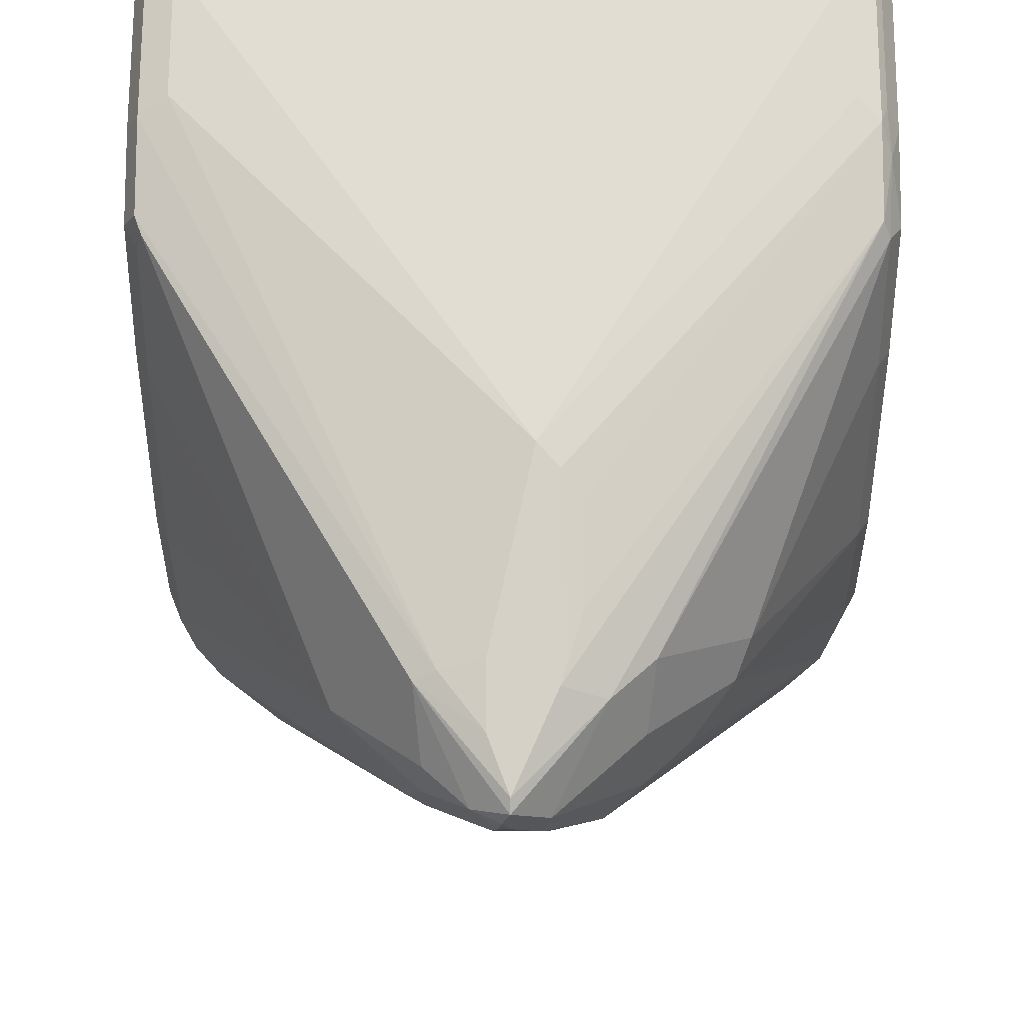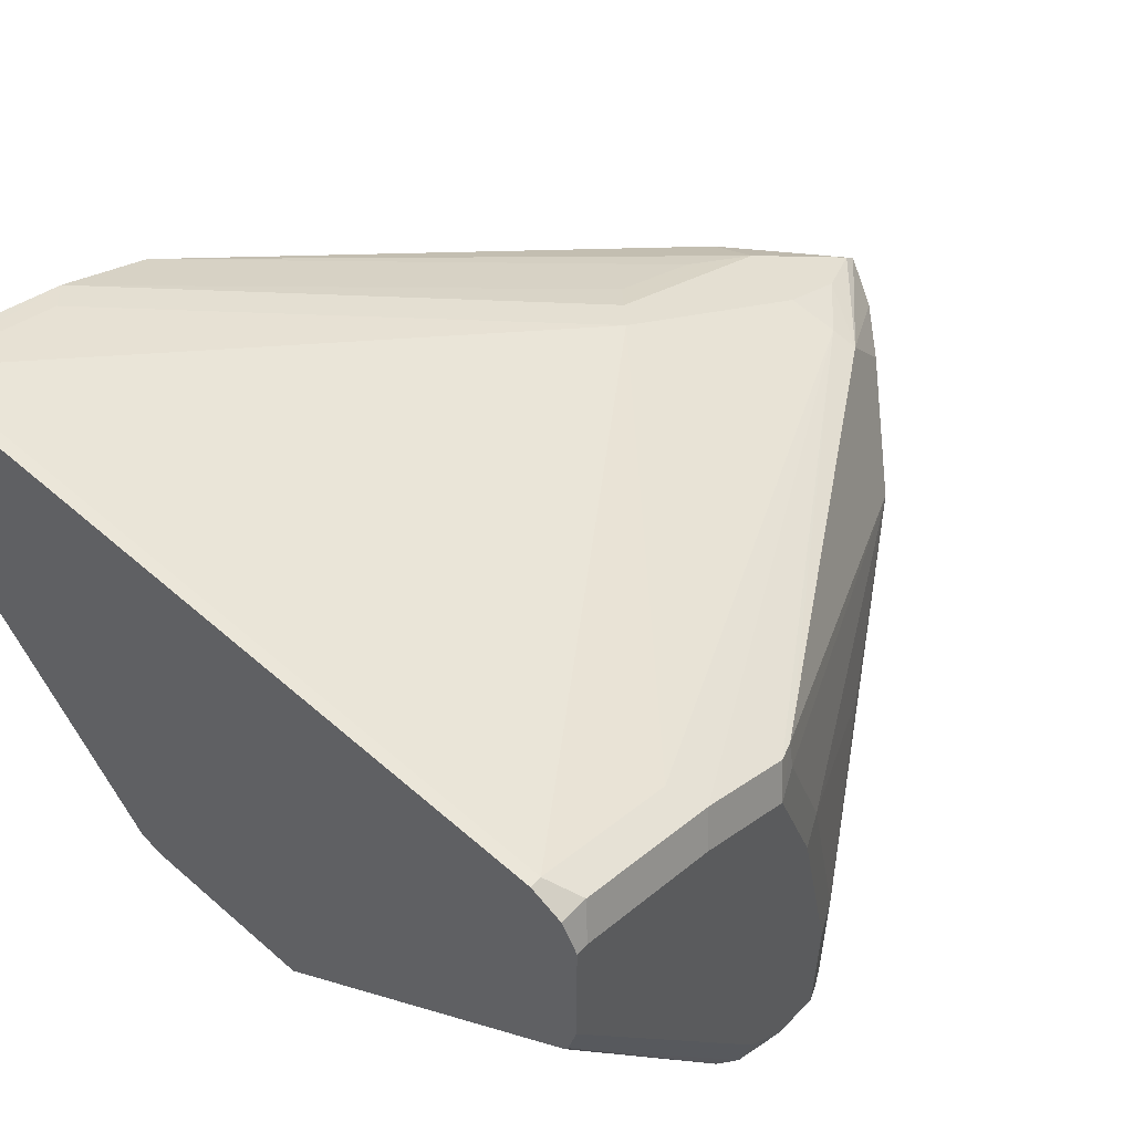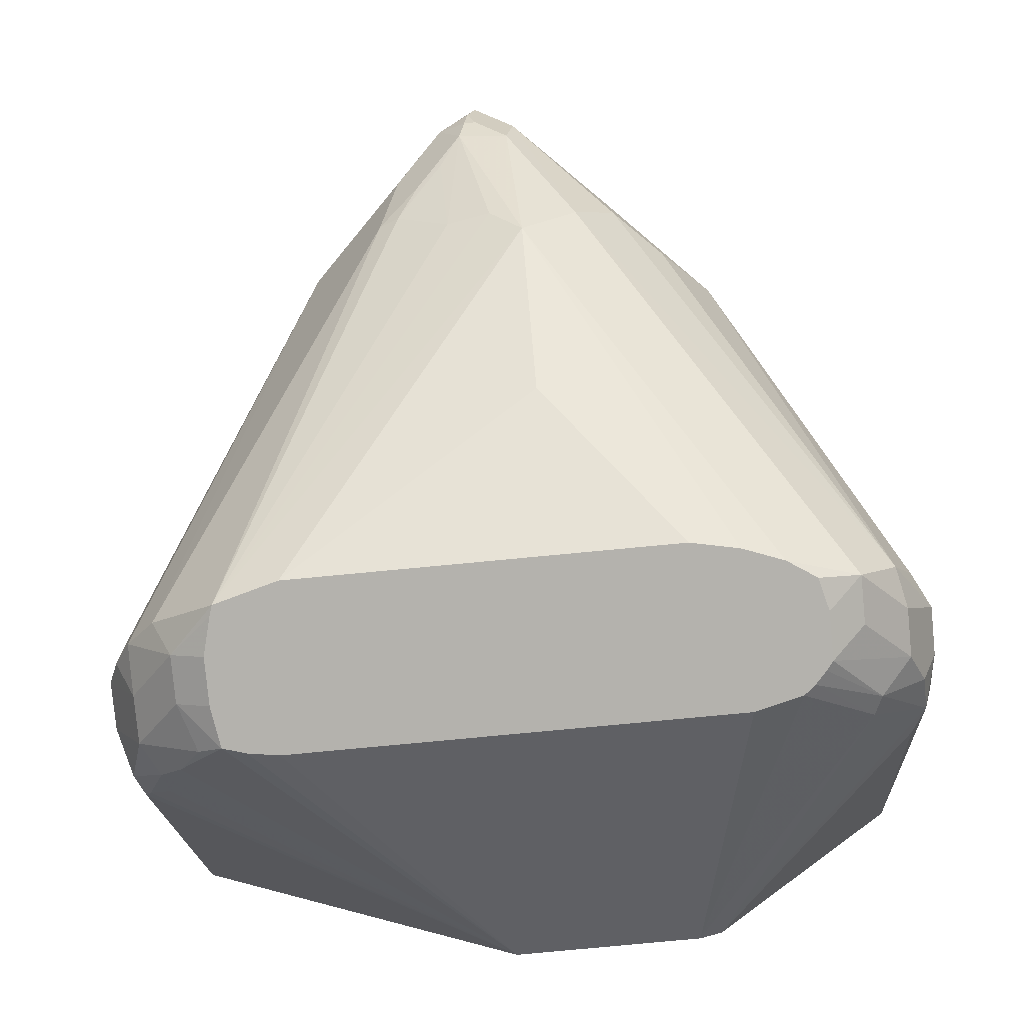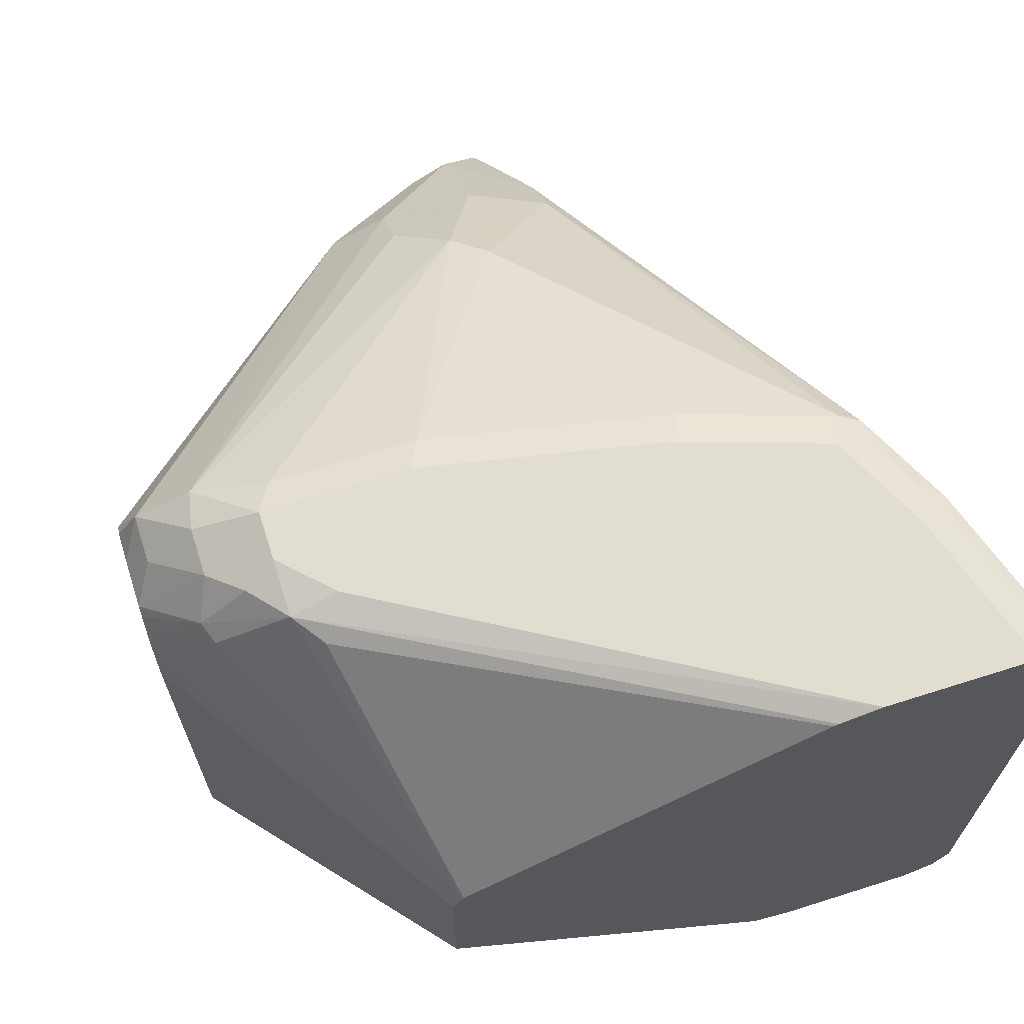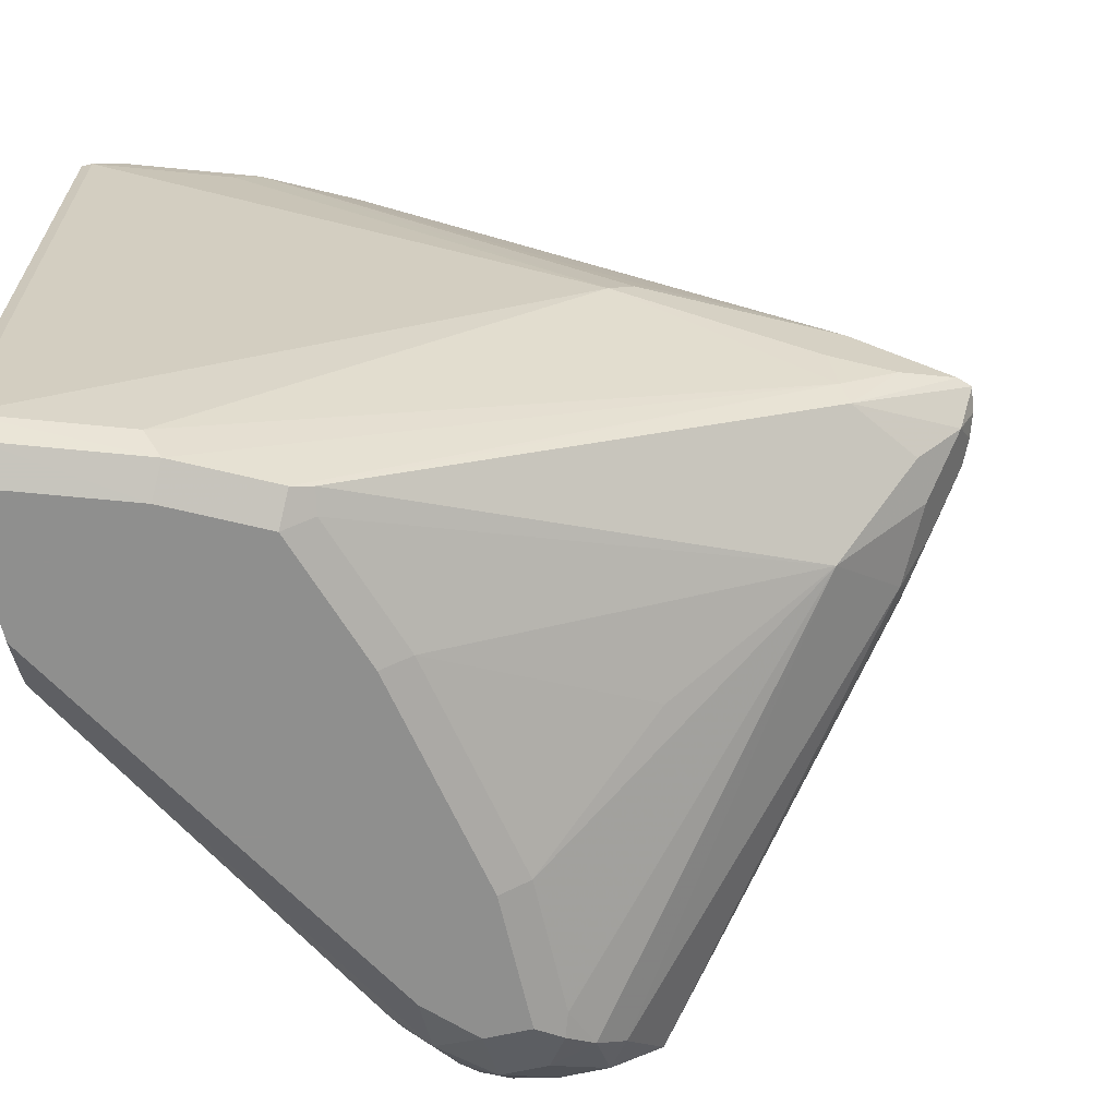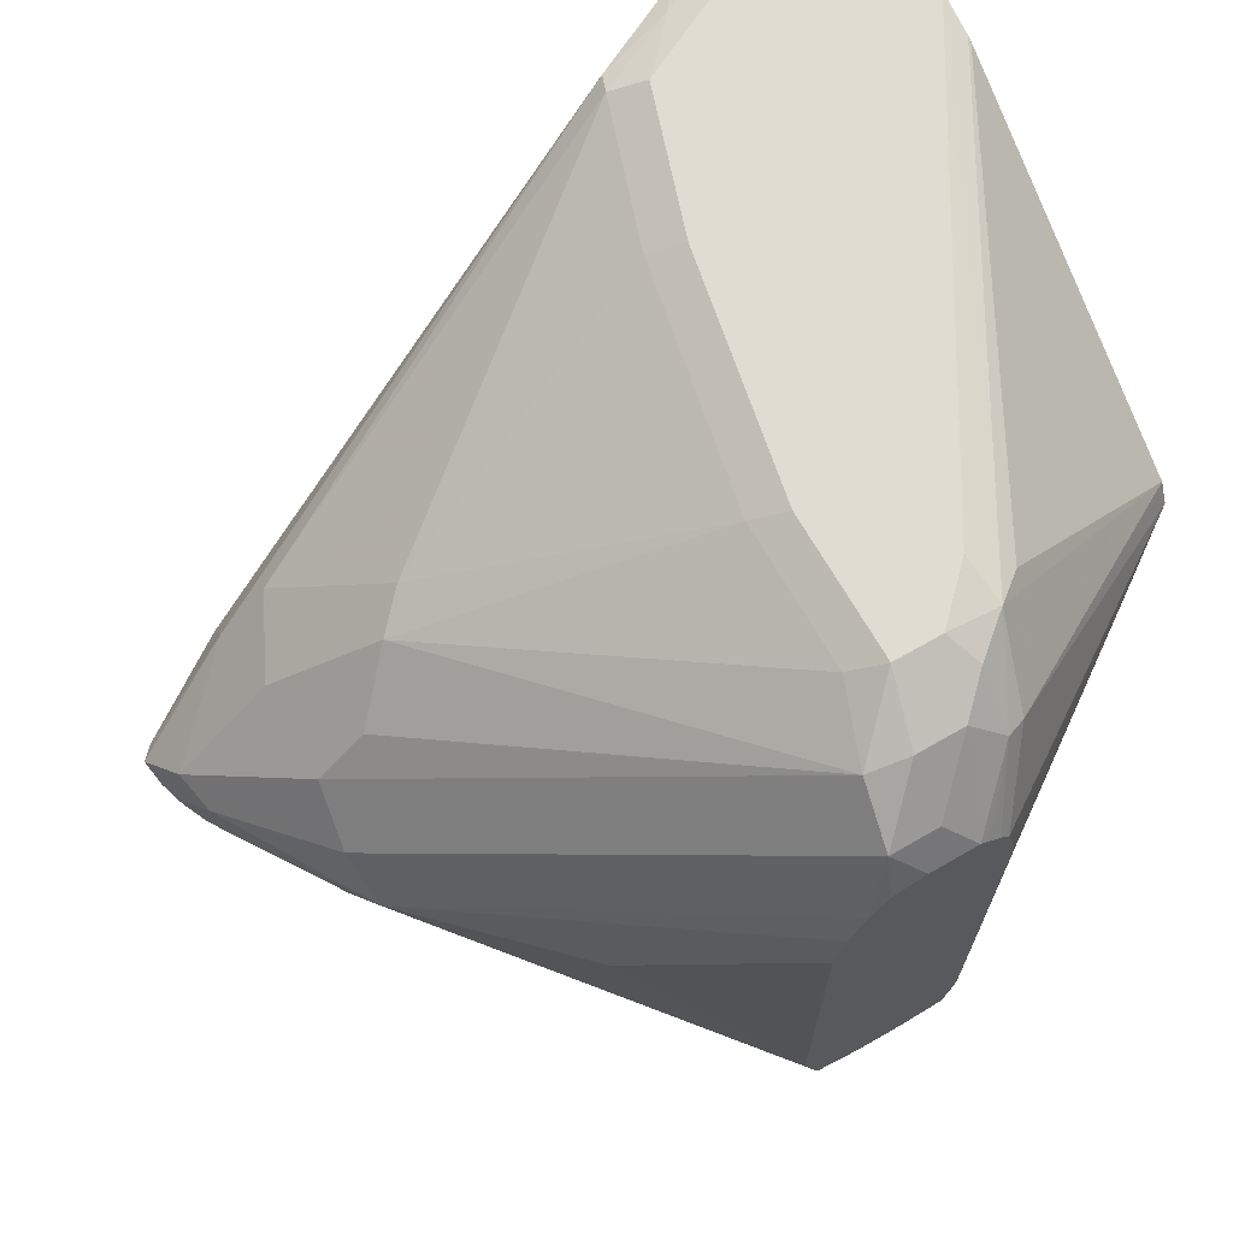
<metadata>
{"format":"obj","ext":"obj","renderer":"f3d","projection":"perspective","resolution":1024,"background":"white","views":[{"elev":52.9,"azim":-89.8,"up":"+Y"},{"elev":56.1,"azim":132.6,"up":"+Y"},{"elev":-79.5,"azim":-84.6,"up":"+Y"},{"elev":68.4,"azim":72.4,"up":"+Z"},{"elev":-65.3,"azim":-167.2,"up":"+Z"},{"elev":69.3,"azim":-30.0,"up":"+Z"}]}
</metadata>
<code>
v -0.4432 0.716 -0.2148
v -0.4432 0.6623 -0.2148
v -0.4475 0.716 -0.2148
v -0.4432 0.7279 -0.2088
v -0.4432 0.647 -0.2114
v -0.537 0.4811 -0.2103
v -0.537 0.5012 -0.2148
v -0.4535 0.7279 -0.2088
v -0.5012 0.6981 -0.2148
v -0.4432 0.7339 -0.1969
v -0.4432 0.6441 -0.2099
v -0.5251 0.4953 -0.2088
v -0.5549 0.4833 -0.2148
v -0.5281 0.4878 -0.2058
v -0.5415 0.4632 -0.1969
v -0.5549 0.4595 -0.2029
v -0.4475 0.7339 -0.1969
v -0.5072 0.71 -0.2088
v -0.537 0.6802 -0.2148
v -0.4432 0.7339 0.0716
v -0.4432 0.5105 -0.0759
v -0.5728 0.4833 -0.2148
v -0.531 0.4773 -0.1969
v -0.5459 0.452 -0.1879
v -0.5549 0.4408 -0.179
v -0.5728 0.4415 -0.185
v -0.5728 0.4595 -0.2029
v -0.4475 0.7339 0.0716
v -0.5012 0.716 -0.1969
v -0.6444 0.6802 -0.05371
v -0.543 0.6921 -0.2088
v -0.7182 0.6399 -0.08949
v -0.5549 0.6265 -0.2148
v -0.5668 0.6265 -0.2088
v -0.5489 0.6802 -0.2088
v -0.5504 0.6891 -0.2058
v -0.4432 0.7293 0.08065
v -0.4432 0.5105 -0.004328
v -0.5528 0.4339 -0.1495
v -0.5546 0.4339 -0.1611
v -0.5572 0.4339 -0.1697
v -0.5818 0.4744 -0.2103
v -0.5848 0.4833 -0.2088
v -0.5728 0.537 -0.2148
v -0.5728 0.4339 -0.1721
v -0.5907 0.4415 -0.185
v -0.5907 0.4654 -0.2036
v -0.4565 0.7294 0.08053
v -0.5012 0.716 0.0716
v -0.5102 0.7115 0.08053
v -0.716 0.6444 -0.07159
v -0.6921 0.6563 -0.05371
v -0.6533 0.6757 -0.04478
v -0.7205 0.6354 -0.09842
v -0.7398 0.6324 -0.07159
v -0.5848 0.537 -0.2088
v -0.6384 0.5728 -0.173
v -0.704 0.5907 -0.1312
v -0.4432 0.7279 0.08351
v -0.4475 0.7279 0.08351
v -0.5528 0.4339 0.01789
v -0.4432 0.5148 0.00431
v -0.5415 0.4565 0.06263
v -0.5571 0.4339 0.03579
v -0.5907 0.4339 -0.1721
v -0.6053 0.4339 -0.1684
v -0.6089 0.4339 -0.1672
v -0.5997 0.4565 -0.1924
v -0.5459 0.6936 0.08053
v -0.5191 0.7003 0.085
v -0.5012 0.71 0.08351
v -0.6623 0.669 -0.03581
v -0.6981 0.6511 -0.03581
v -0.7607 0.622 -0.06265
v -0.7249 0.6399 -0.04478
v -0.7398 0.6086 -0.09544
v -0.7577 0.6086 -0.07754
v -0.7652 0.6175 -0.06265
v -0.7249 0.5639 -0.1029
v -0.7398 0.5907 -0.09544
v -0.4432 0.716 0.0895
v -0.4475 0.716 0.0895
v -0.4432 0.645 0.08485
v -0.5236 0.4923 0.08053
v -0.5348 0.4833 0.085
v -0.5489 0.4535 0.06561
v -0.5606 0.4339 0.04002
v -0.6154 0.4339 -0.1432
v -0.7219 0.531 -0.04776
v -0.7279 0.543 -0.05967
v -0.7249 0.546 -0.07605
v -0.7279 0.5609 -0.09544
v -0.5489 0.6861 0.08351
v -0.7249 0.6309 -0.02688
v -0.707 0.6309 -0.008974
v -0.5012 0.6981 0.0895
v -0.537 0.6802 0.0895
v -0.7563 0.5907 -0.06935
v -0.7607 0.5996 -0.06712
v -0.7637 0.6086 -0.06563
v -0.7607 0.5996 -0.06265
v -0.7577 0.6026 -0.04776
v -0.7384 0.5728 -0.08725
v -0.4432 0.6623 0.0895
v -0.4432 0.6468 0.0856
v -0.537 0.5012 0.0895
v -0.5549 0.4833 0.0895
v -0.5489 0.4714 0.08351
v -0.5609 0.4595 0.07755
v -0.5686 0.4339 0.04685
v -0.5653 0.4339 0.04428
v -0.6154 0.4339 -8.75e-06
v -0.6683 0.4773 -0.04776
v -0.6116 0.4339 0.01789
v -0.6058 0.4339 0.03305
v -0.7249 0.546 -0.02688
v -0.7548 0.5877 -0.05073
v -0.7458 0.5788 -0.07754
v -0.6742 0.5966 0.02981
v -0.5668 0.6324 0.08351
v -0.7219 0.6026 -0.01195
v -0.71 0.6146 -0.005996
v -0.6862 0.5847 0.02385
v -0.5549 0.6265 0.0895
v -0.7219 0.5668 -0.01195
v -0.5728 0.4833 0.0895
v -0.5788 0.4595 0.07755
v -0.5788 0.4415 0.05965
v -0.5865 0.4339 0.04685
v -0.5987 0.4339 0.04381
v -0.5967 0.4415 0.05965
v -0.5937 0.4624 0.07458
v -0.5848 0.543 0.08351
v -0.704 0.5668 0.005949
v -0.5848 0.4893 0.08351
v -0.5728 0.537 0.0895
f 69 93 70
f 69 73 75
f 69 94 95
f 69 95 93
f 70 96 71
f 70 97 96
f 74 78 94
f 74 94 75
f 77 80 98
f 77 98 99
f 77 99 100
f 77 100 78
f 69 75 94
f 70 93 97
f 80 103 98
f 78 101 102
f 78 102 94
f 79 92 103
f 79 103 80
f 81 82 96
f 81 96 97
f 81 97 124
f 81 124 136
f 81 136 126
f 81 126 107
f 81 107 106
f 67 79 68
f 81 106 104
f 83 105 84
f 78 100 101
f 67 92 79
f 58 79 80
f 67 90 91
f 50 53 72
f 84 105 85
f 50 72 73
f 50 73 69
f 52 55 74
f 52 74 75
f 52 75 53
f 53 75 73
f 53 73 72
f 54 58 76
f 54 76 77
f 54 77 78
f 54 78 74
f 54 74 55
f 67 91 92
f 56 58 57
f 58 80 77
f 58 77 76
f 59 60 82
f 59 82 81
f 60 71 96
f 60 96 82
f 62 83 84
f 62 84 85
f 62 85 63
f 63 85 86
f 63 86 87
f 63 87 64
f 67 88 89
f 67 89 90
f 58 68 79
f 85 106 107
f 102 117 116
f 85 108 86
f 102 125 123
f 102 123 121
f 107 126 127
f 107 127 109
f 107 109 108
f 109 127 131
f 109 131 128
f 109 128 110
f 110 128 131
f 110 131 129
f 115 130 131
f 115 131 116
f 116 131 132
f 116 132 125
f 102 116 125
f 119 123 133
f 120 133 136
f 120 136 124
f 121 123 122
f 123 125 134
f 123 134 132
f 123 132 135
f 123 135 133
f 125 132 134
f 126 136 133
f 126 133 135
f 126 135 132
f 126 132 127
f 127 132 131
f 129 131 130
f 119 133 120
f 85 107 108
f 50 70 71
f 99 101 100
f 85 105 104
f 85 104 106
f 86 108 109
f 86 109 110
f 86 110 111
f 86 111 87
f 88 112 113
f 88 113 89
f 89 113 112
f 89 112 114
f 89 114 115
f 89 115 116
f 89 116 117
f 89 117 98
f 101 117 102
f 89 98 90
f 91 118 92
f 92 118 98
f 92 98 103
f 93 95 119
f 93 119 120
f 93 120 97
f 94 102 121
f 94 121 95
f 95 121 122
f 95 122 123
f 95 123 119
f 97 120 124
f 98 117 101
f 98 101 99
f 90 98 91
f 50 69 70
f 91 98 118
f 48 50 71
f 6 14 15
f 6 16 13
f 8 9 18
f 8 18 17
f 9 19 31
f 9 31 18
f 10 17 28
f 10 28 20
f 11 21 12
f 12 21 14
f 13 16 27
f 13 27 22
f 14 23 15
f 14 21 23
f 6 12 14
f 15 23 21
f 15 24 16
f 16 25 26
f 16 26 46
f 16 46 27
f 16 24 25
f 17 18 29
f 17 29 30
f 17 30 28
f 18 31 32
f 18 32 29
f 19 33 34
f 19 34 35
f 19 35 36
f 19 36 31
f 15 21 24
f 20 28 37
f 6 13 7
f 5 11 12
f 48 71 60
f 1 2 7
f 1 7 13
f 1 13 22
f 1 22 44
f 1 44 33
f 1 33 19
f 1 19 9
f 1 9 3
f 1 3 8
f 1 8 4
f 1 4 10
f 1 10 20
f 1 20 37
f 5 12 6
f 1 37 59
f 1 81 104
f 1 104 105
f 1 105 83
f 1 83 62
f 1 62 38
f 1 38 21
f 1 21 11
f 1 11 5
f 1 5 2
f 2 5 6
f 2 6 7
f 3 9 8
f 4 8 17
f 4 17 10
f 1 59 81
f 21 38 61
f 6 15 16
f 21 39 40
f 36 58 54
f 37 48 60
f 37 60 59
f 38 62 63
f 38 63 64
f 38 64 61
f 39 61 64
f 39 64 87
f 39 87 111
f 39 111 110
f 39 110 129
f 39 129 130
f 39 130 115
f 39 115 114
f 35 58 36
f 39 114 112
f 39 88 67
f 39 67 66
f 39 66 65
f 39 65 45
f 39 45 41
f 39 41 40
f 42 47 43
f 43 47 58
f 43 58 56
f 46 65 66
f 46 66 67
f 46 67 68
f 21 61 39
f 47 68 58
f 39 112 88
f 34 58 35
f 46 68 47
f 34 56 57
f 34 57 58
f 21 40 41
f 22 27 42
f 22 42 43
f 22 43 56
f 22 56 44
f 24 41 25
f 25 41 26
f 26 45 65
f 26 65 46
f 26 41 45
f 27 46 47
f 27 47 42
f 28 48 37
f 28 30 49
f 21 41 24
f 28 50 48
f 28 49 50
f 33 56 34
f 33 44 56
f 32 36 54
f 32 55 51
f 31 36 32
f 32 54 55
f 30 53 50
f 30 52 53
f 30 55 52
f 30 51 55
f 30 32 51
f 29 32 30
f 30 50 49

</code>
